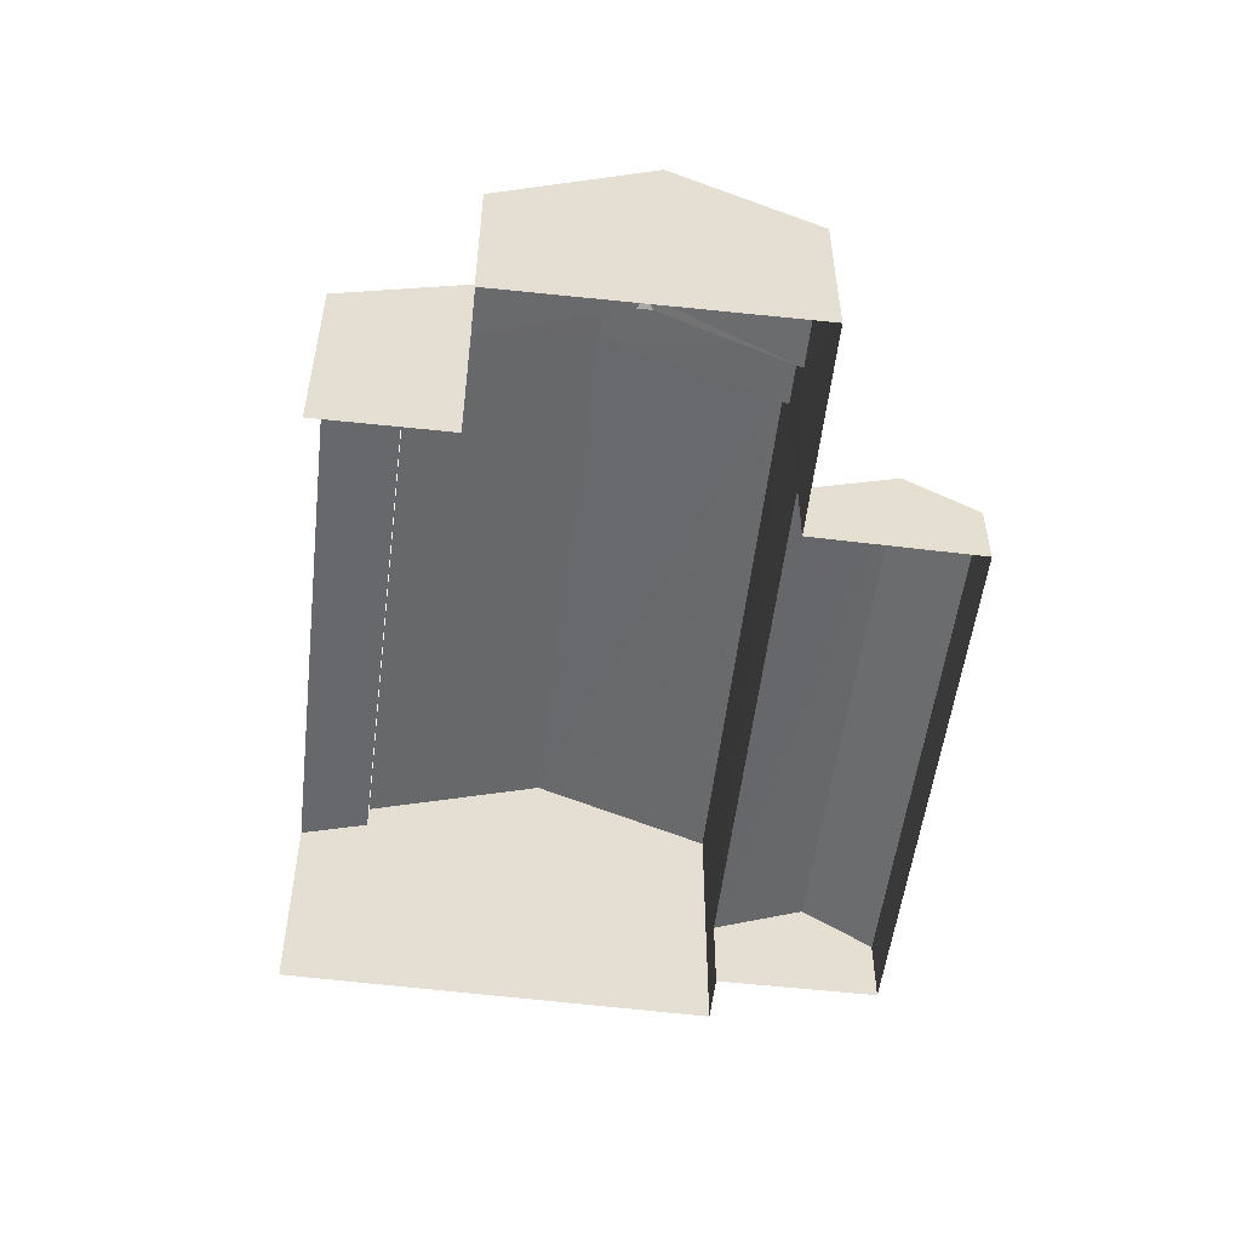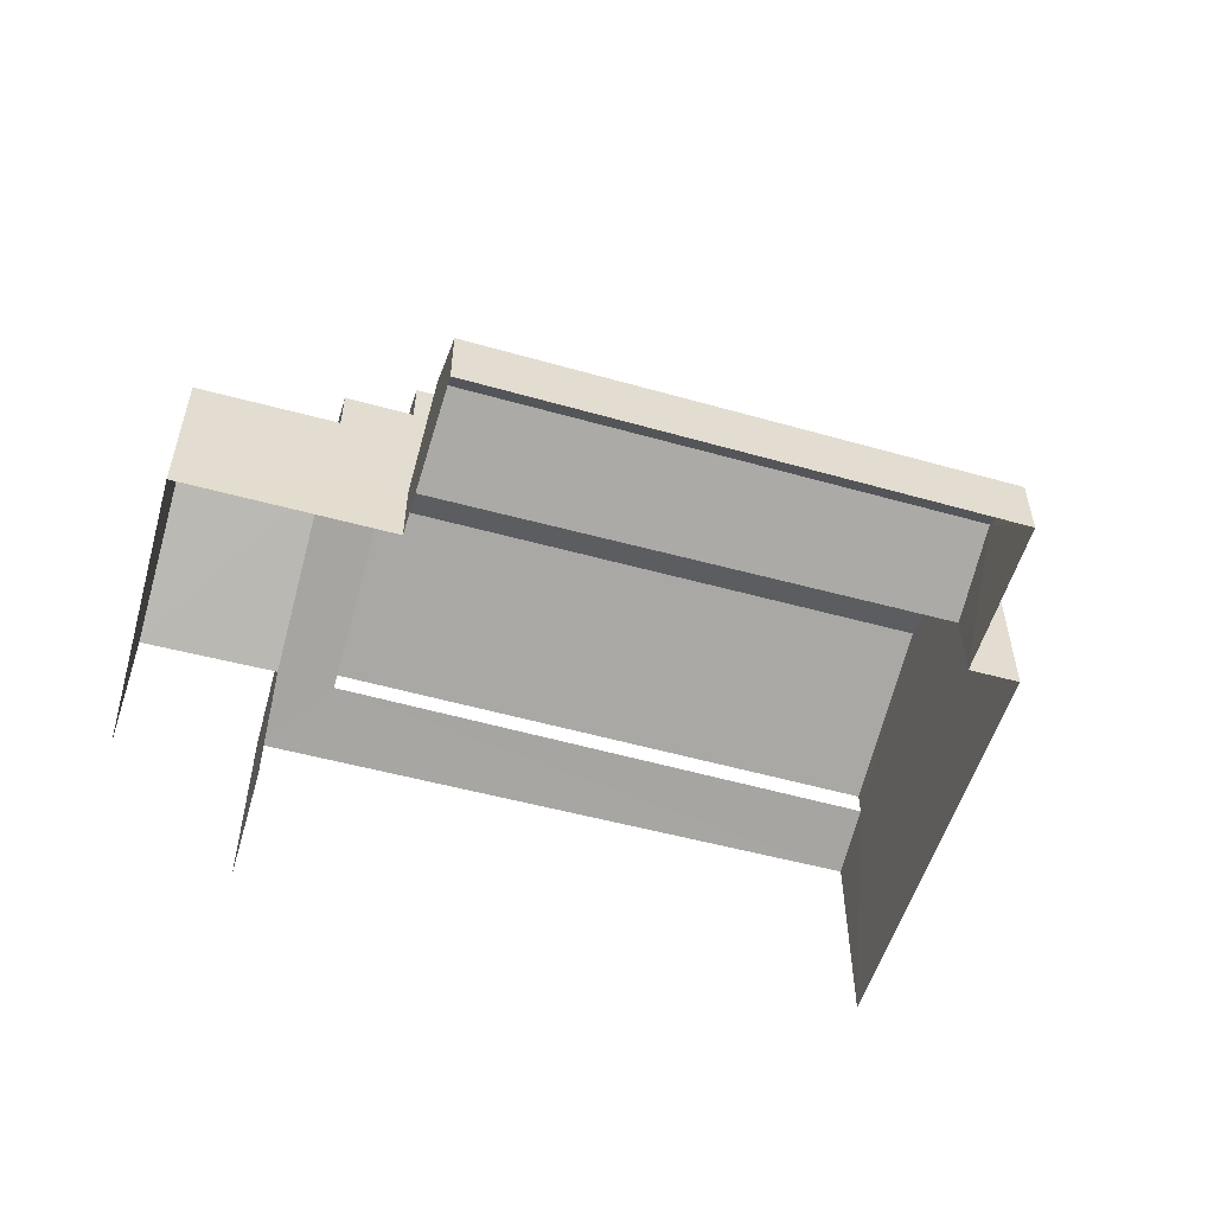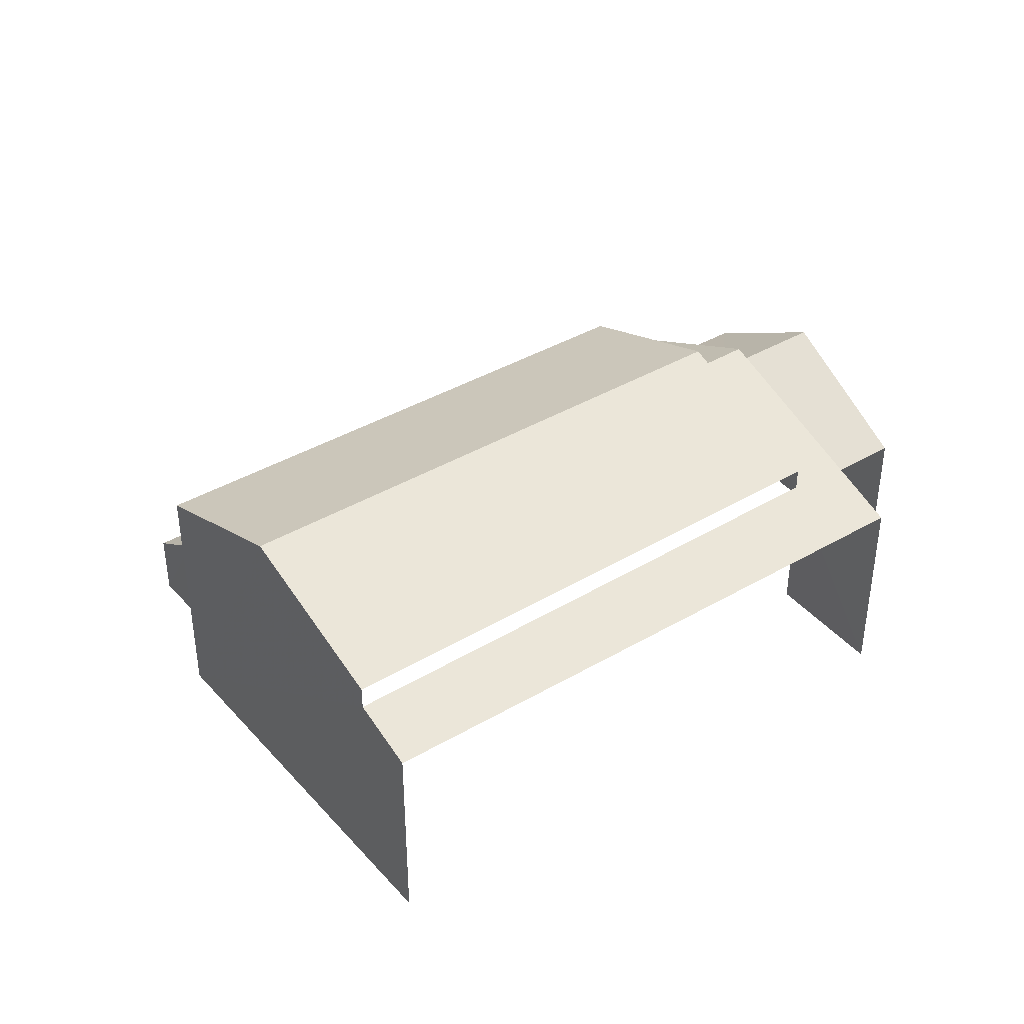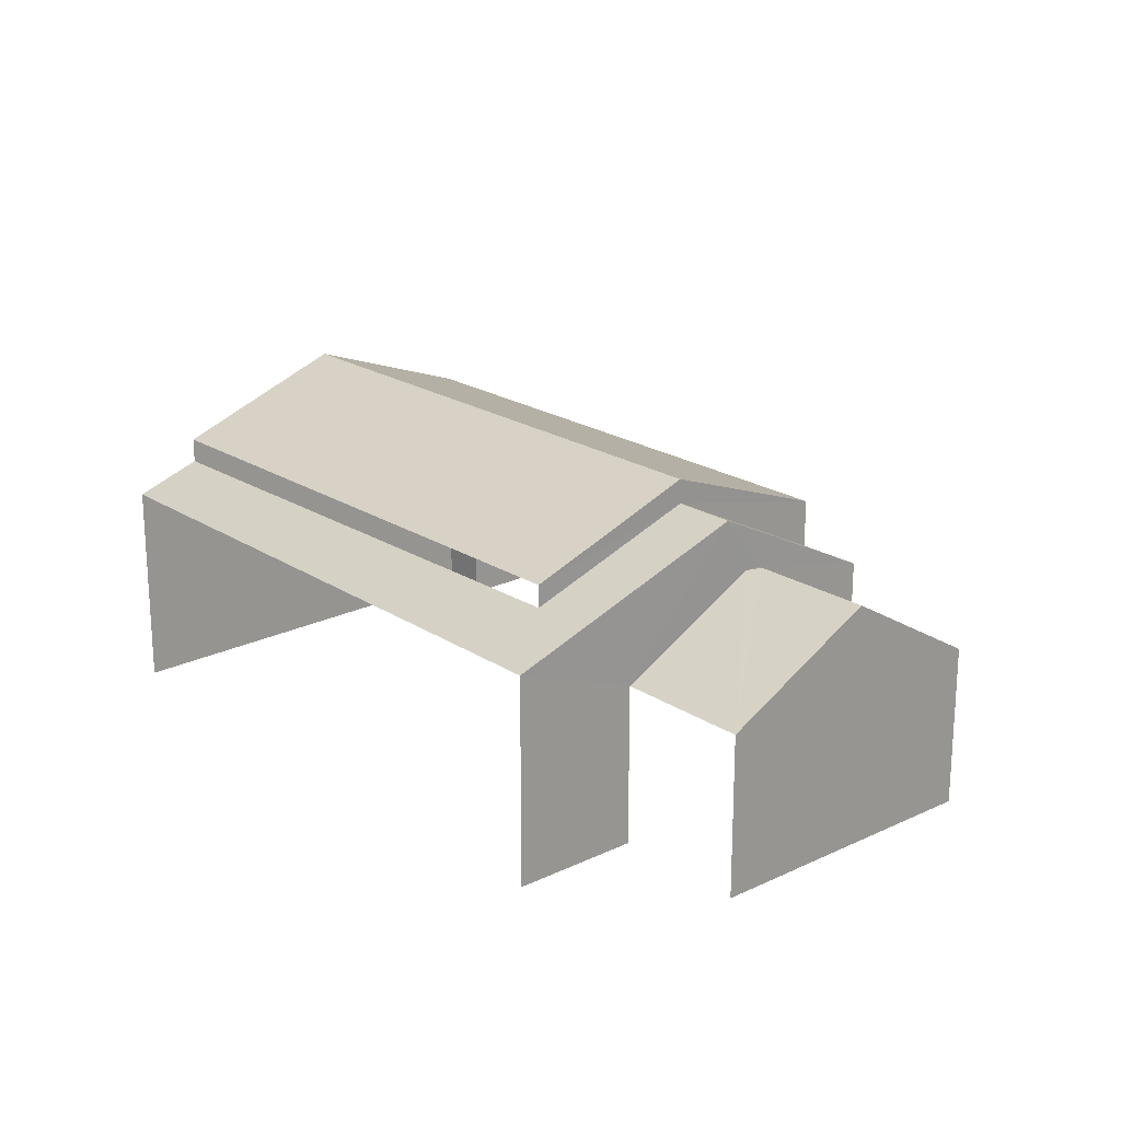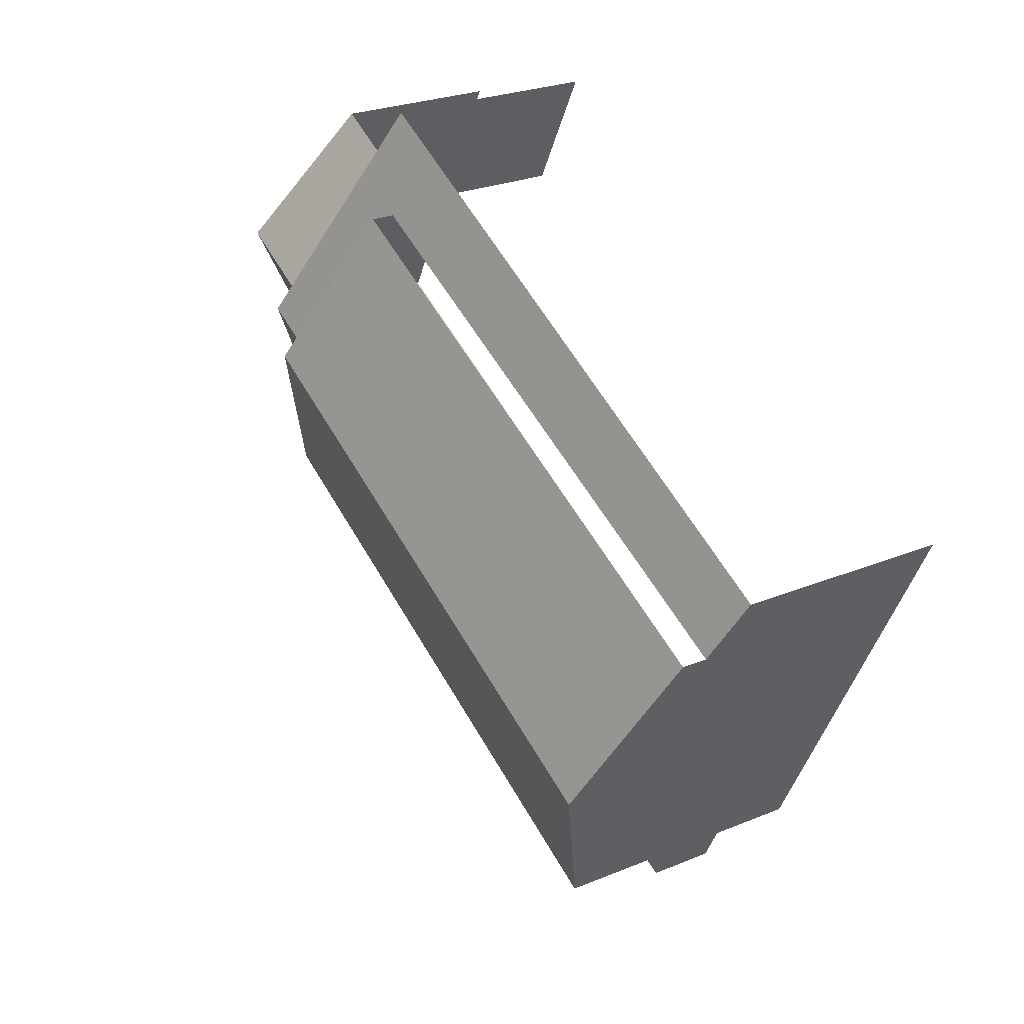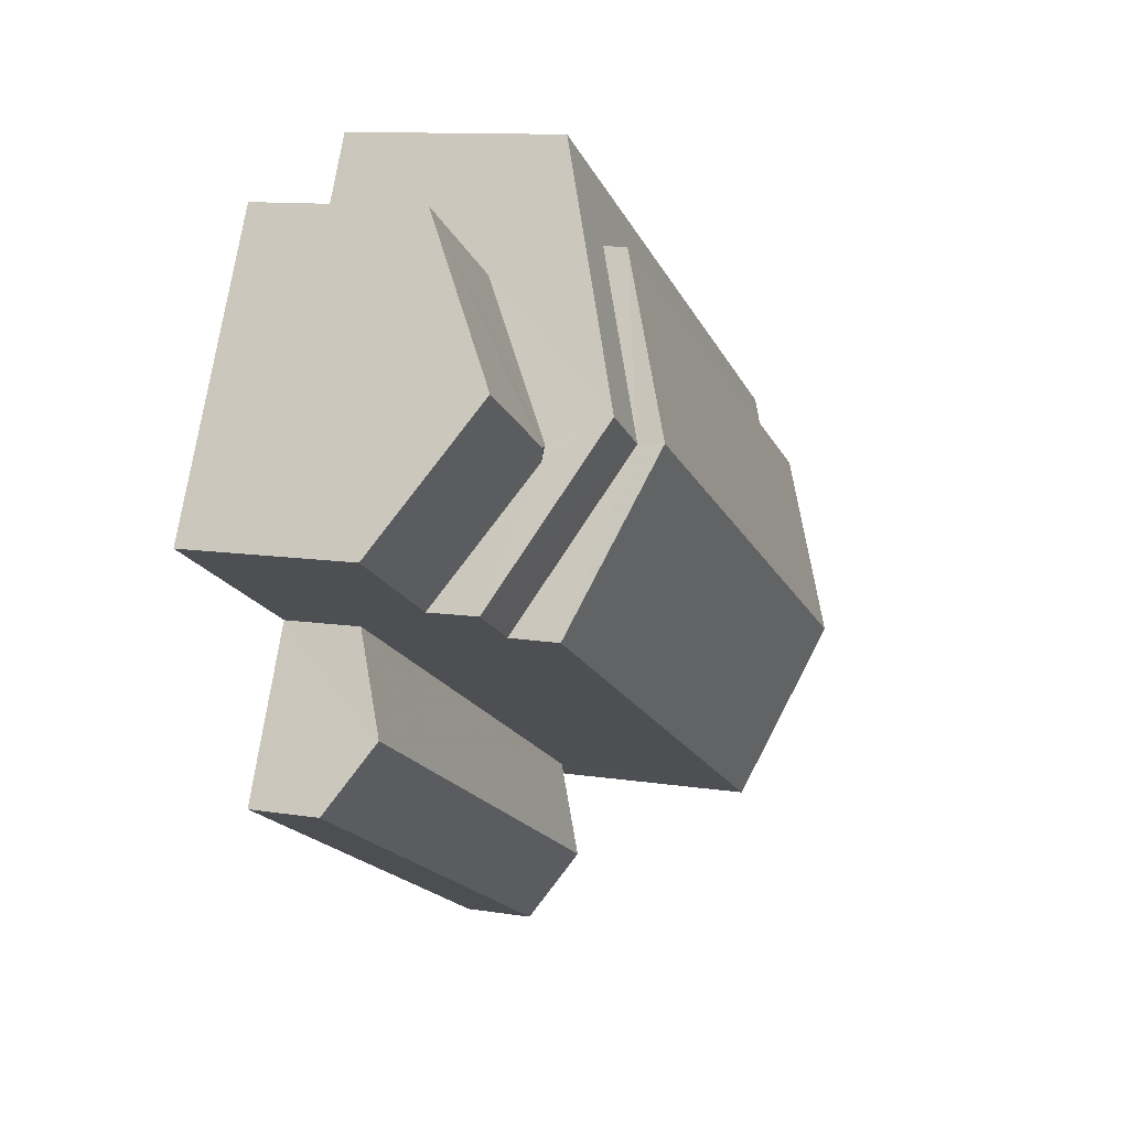
<metadata>
{"format":"obj","ext":"obj","renderer":"f3d","projection":"perspective","resolution":1024,"background":"white","views":[{"elev":-53.7,"azim":-124.0,"up":"+Z"},{"elev":-55.6,"azim":-43.3,"up":"+Z"},{"elev":39.6,"azim":116.6,"up":"+Z"},{"elev":20.7,"azim":-158.0,"up":"+Z"},{"elev":25.6,"azim":56.5,"up":"+Y"},{"elev":11.1,"azim":-69.0,"up":"+Y"}]}
</metadata>
<code>
v -2.238e+05 -1.277e+05 16.04
v -2.238e+05 -1.277e+05 16.04
v -2.238e+05 -1.277e+05 16.04
v -2.238e+05 -1.278e+05 16.04
v -2.238e+05 -1.278e+05 16.04
v -2.238e+05 -1.277e+05 16.04
v -2.238e+05 -1.277e+05 16.04
v -2.238e+05 -1.277e+05 16.04
v -2.238e+05 -1.278e+05 16.04
v -2.238e+05 -1.277e+05 16.04
v -2.238e+05 -1.277e+05 20.61
v -2.238e+05 -1.277e+05 22.49
v -2.238e+05 -1.277e+05 22.49
v -2.238e+05 -1.277e+05 20.61
v -2.238e+05 -1.278e+05 17.68
v -2.238e+05 -1.277e+05 18.42
v -2.238e+05 -1.278e+05 18.42
v -2.238e+05 -1.277e+05 17.64
v -2.238e+05 -1.277e+05 21.26
v -2.238e+05 -1.277e+05 21.26
v -2.238e+05 -1.277e+05 21.35
v -2.238e+05 -1.277e+05 21.11
v -2.238e+05 -1.277e+05 20.61
v -2.238e+05 -1.277e+05 21.17
v -2.238e+05 -1.277e+05 20.61
v -2.238e+05 -1.277e+05 21.36
v -2.238e+05 -1.277e+05 19.57
v -2.238e+05 -1.277e+05 19.57
v -2.238e+05 -1.277e+05 19.57
v -2.238e+05 -1.277e+05 19.57
v -2.238e+05 -1.277e+05 23.04
v -2.238e+05 -1.277e+05 21.65
v -2.238e+05 -1.278e+05 21.66
v -2.238e+05 -1.277e+05 23.02
v -2.238e+05 -1.278e+05 17.52
v -2.238e+05 -1.277e+05 17.52
v -2.238e+05 -1.277e+05 21.65
v -2.238e+05 -1.277e+05 21.65
f 1 2 3
f 3 4 5
f 6 7 1
f 8 5 9
f 10 6 1
f 10 5 8
f 1 3 5
f 10 1 5
f 25 3 2
f 25 23 3
f 28 7 27
f 28 1 7
f 24 38 37
f 22 24 37
f 11 12 13
f 11 14 12
f 15 16 17
f 15 18 16
f 19 20 21
f 22 23 24
f 12 24 13
f 13 24 25
f 24 23 25
f 26 21 27
f 21 20 27
f 20 28 27
f 26 29 21
f 29 30 21
f 30 19 21
f 31 32 33
f 31 34 32
f 16 35 17
f 16 36 35
f 34 37 38
f 34 31 37
f 18 6 10
f 29 6 30
f 4 15 5
f 32 15 33
f 14 18 15
f 33 15 4
f 11 30 14
f 32 14 15
f 6 18 30
f 30 18 14
f 24 12 38
f 38 12 34
f 34 12 32
f 12 14 32
f 27 7 26
f 7 6 26
f 6 29 26
f 18 10 16
f 10 8 16
f 8 36 16
f 30 11 19
f 28 2 1
f 11 13 19
f 13 20 19
f 28 20 13
f 25 2 28
f 13 25 28
f 37 31 22
f 23 22 3
f 3 22 4
f 31 33 4
f 22 31 4
f 36 8 9
f 35 36 9
f 35 9 17
f 9 5 17
f 5 15 17

</code>
